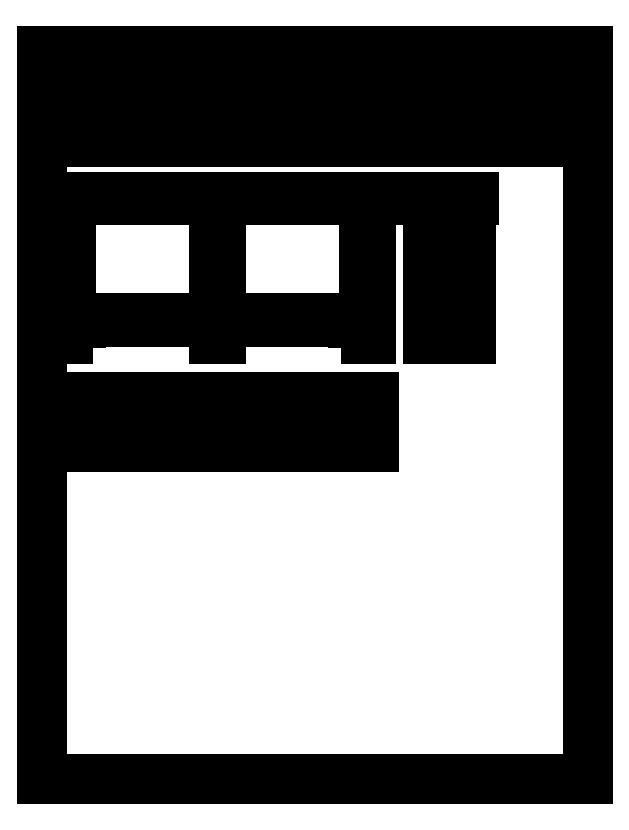
<metadata>
{"format":"dxf","ext":"dxf","renderer":"ezdxf+matplotlib","layout":"modelspace","background":"white","min_lineweight":24,"dpi":150}
</metadata>
<code>
0
SECTION
2
ENTITIES
0
INSERT
8
0
2
nannarp_side
10
0.75
20
-27.5
30
0
0
INSERT
8
0
2
nannarp_side
10
68.25
20
-27.5
30
0
42
-1
50
180
0
INSERT
8
0
2
nannarp_side
10
90.25
20
-27.5
30
0
42
-1
50
180
0
INSERT
8
0
2
nannarp_side
10
80.75
20
-27.5
30
0
0
INSERT
8
0
2
cartouche_ANSI_A
10
-4
20
-128
30
0
41
16
42
16
0
LINE
8
0
10
0
20
0
30
0
11
69
21
0
31
0
0
LINE
8
0
10
69
20
0
30
0
11
69
21
-0.75
31
0
0
LINE
8
0
10
69
20
-0.75
30
0
11
0
21
-0.75
31
0
0
LINE
8
0
10
0
20
-0.75
30
0
11
0
21
0
31
0
0
LINE
8
0
10
0.75
20
-0.75
30
0
11
2.25
21
-0.75
31
0
0
LINE
8
0
10
2.25
20
-0.75
30
0
11
2.25
21
-26.75
31
0
0
LINE
8
0
10
2.25
20
-26.75
30
0
11
0.75
21
-26.75
31
0
0
LINE
8
0
10
0.75
20
-26.75
30
0
11
0.75
21
-0.75
31
0
0
LINE
8
0
10
0.75
20
-26.75
30
0
11
68.25
21
-26.75
31
0
0
LINE
8
0
10
68.25
20
-26.75
30
0
11
68.25
21
-27.5
31
0
0
LINE
8
0
10
68.25
20
-27.5
30
0
11
0.75
21
-27.5
31
0
0
LINE
8
0
10
0.75
20
-27.5
30
0
11
0.75
21
-26.75
31
0
0
LINE
8
0
10
68.25
20
-26.75
30
0
11
66.75
21
-26.75
31
0
0
LINE
8
0
10
66.75
20
-26.75
30
0
11
66.75
21
-0.75
31
0
0
LINE
8
0
10
66.75
20
-0.75
30
0
11
68.25
21
-0.75
31
0
0
LINE
8
0
10
68.25
20
-0.75
30
0
11
68.25
21
-26.75
31
0
0
LINE
8
0
10
33.75
20
-26.75
30
0
11
35.25
21
-26.75
31
0
0
LINE
8
0
10
35.25
20
-26.75
30
0
11
35.25
21
-0.75
31
0
0
LINE
8
0
10
35.25
20
-0.75
30
0
11
33.75
21
-0.75
31
0
0
LINE
8
0
10
33.75
20
-0.75
30
0
11
33.75
21
-26.75
31
0
0
LINE
8
0
10
0.75
20
-27.5
30
0
11
1.75
21
-27.5
31
0
0
LINE
8
0
10
0.75
20
-27.5
30
0
11
4.625
21
-27.5
31
0
0
LINE
8
0
10
33.75
20
-27.5
30
0
11
35.25
21
-27.5
31
0
0
LINE
8
0
10
35.25
20
-27.5
30
0
11
35.25
21
-31.38
31
0
0
LINE
8
0
10
35.25
20
-31.38
30
0
11
33.75
21
-31.38
31
0
0
LINE
8
0
10
33.75
20
-31.38
30
0
11
33.75
21
-27.5
31
0
0
LINE
8
0
10
0
20
-44
30
0
11
69
21
-44
31
0
0
LINE
8
0
10
69
20
-44
30
0
11
69
21
-55
31
0
0
LINE
8
0
10
69
20
-55
30
0
11
0
21
-55
31
0
0
LINE
8
0
10
0
20
-55
30
0
11
0
21
-44
31
0
0
LINE
8
0
10
80
20
0
30
0
11
91
21
0
31
0
0
LINE
8
0
10
91
20
0
30
0
11
91
21
-0.75
31
0
0
LINE
8
0
10
91
20
-0.75
30
0
11
80
21
-0.75
31
0
0
LINE
8
0
10
80
20
-0.75
30
0
11
80
21
0
31
0
0
LINE
8
0
10
80.75
20
-0.75
30
0
11
82.25
21
-0.75
31
0
0
LINE
8
0
10
82.25
20
-0.75
30
0
11
82.25
21
-26.75
31
0
0
LINE
8
0
10
82.25
20
-26.75
30
0
11
80.75
21
-26.75
31
0
0
LINE
8
0
10
80.75
20
-26.75
30
0
11
80.75
21
-0.75
31
0
0
LINE
8
0
10
90.25
20
-0.75
30
0
11
88.75
21
-0.75
31
0
0
LINE
8
0
10
88.75
20
-0.75
30
0
11
88.75
21
-26.75
31
0
0
LINE
8
0
10
88.75
20
-26.75
30
0
11
90.25
21
-26.75
31
0
0
LINE
8
0
10
90.25
20
-26.75
30
0
11
90.25
21
-0.75
31
0
0
LINE
8
0
10
80.75
20
-26.75
30
0
11
90.25
21
-26.75
31
0
0
LINE
8
0
10
90.25
20
-26.75
30
0
11
90.25
21
-27.5
31
0
0
LINE
8
0
10
90.25
20
-27.5
30
0
11
80.75
21
-27.5
31
0
0
LINE
8
0
10
80.75
20
-27.5
30
0
11
80.75
21
-26.75
31
0
0
DIMENSION
8
0
280
     0
10
0
20
6
30
0
11
34.5
21
7.5
31
0
70
    32
71
     5
42
-1
73
     0
74
     0
75
     0
3
QCADDimStyle
13
0
23
0
33
0
14
69
24
0
34
0
0
DIMENSION
8
0
280
     0
10
80
20
6
30
0
11
85.5
21
7.5
31
0
70
    32
71
     5
42
-1
73
     0
74
     0
75
     0
3
QCADDimStyle
13
80
23
0
33
0
14
91
24
0
34
0
0
DIMENSION
8
0
280
     0
10
100
20
0
30
0
11
98.5
21
-15.69
31
0
70
    32
71
     5
42
-1
73
     0
74
     0
75
     0
3
QCADDimStyle
13
91
23
0
33
0
14
90.25
24
-31.38
34
0
50
90
0
VIEWPORT
8
0
10
5.25
20
4
30
0
40
11.64
41
8.993
68
     1
69
     1
12
5.25
22
4
13
0
23
0
14
0.5
24
0.5
15
0.5
25
0.5
16
0
26
0
36
1
17
0
27
0
37
0
42
50
43
0
44
0
45
8.993
50
0
51
0
72
   100
90
   557152
1

281
     0
71
     1
74
     0
110
0
120
0
130
0
111
1
121
0
131
0
112
0
122
1
132
0
79
     0
146
0
170
     0
61
     5
348
D1
292
     1
282
     1
141
0
142
0
63
   256
361
18B
0
ENDSEC
0
EOF

</code>
